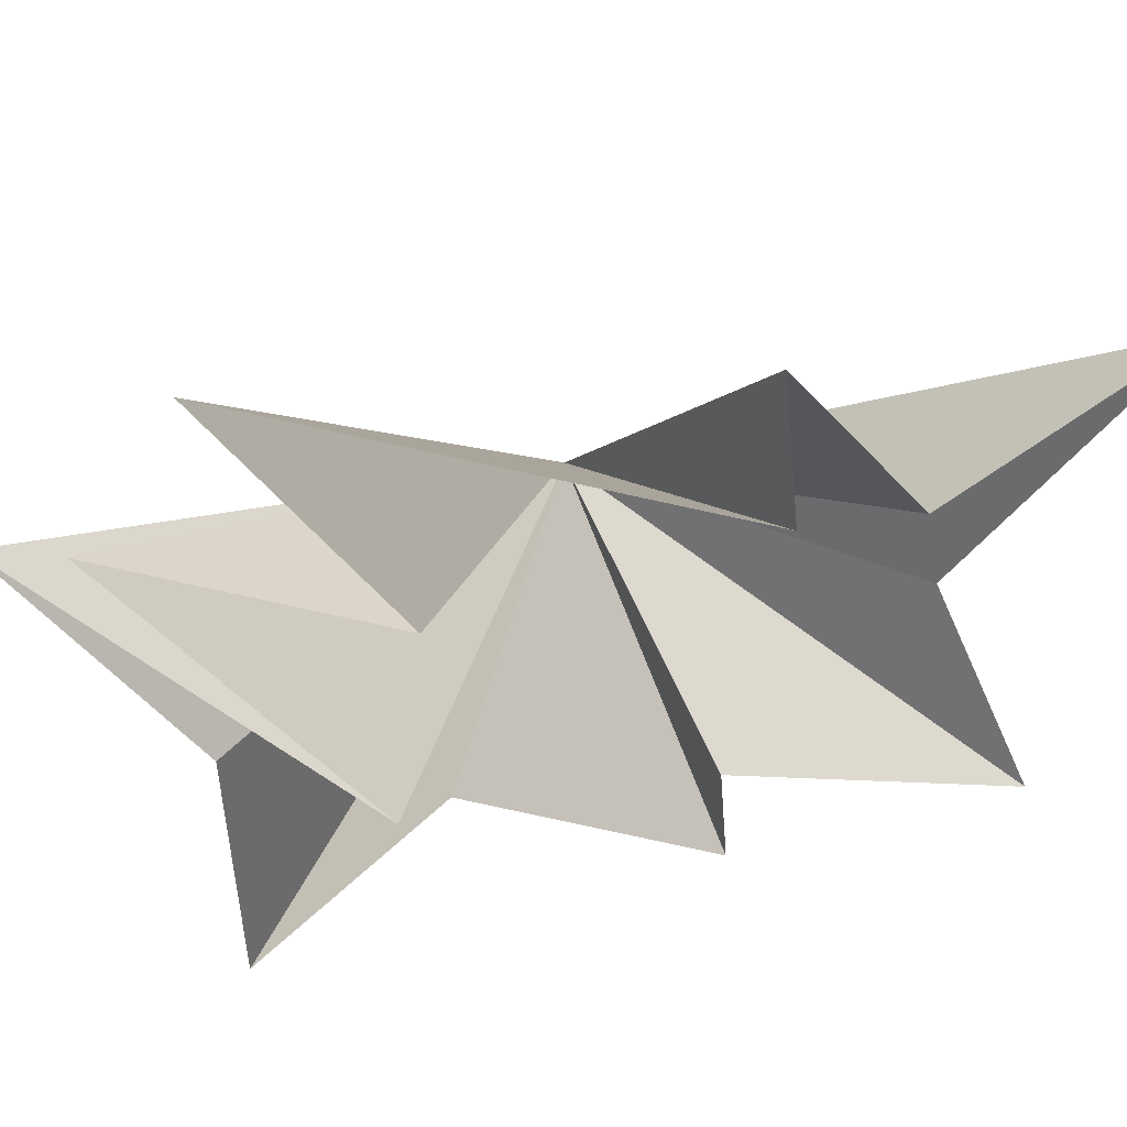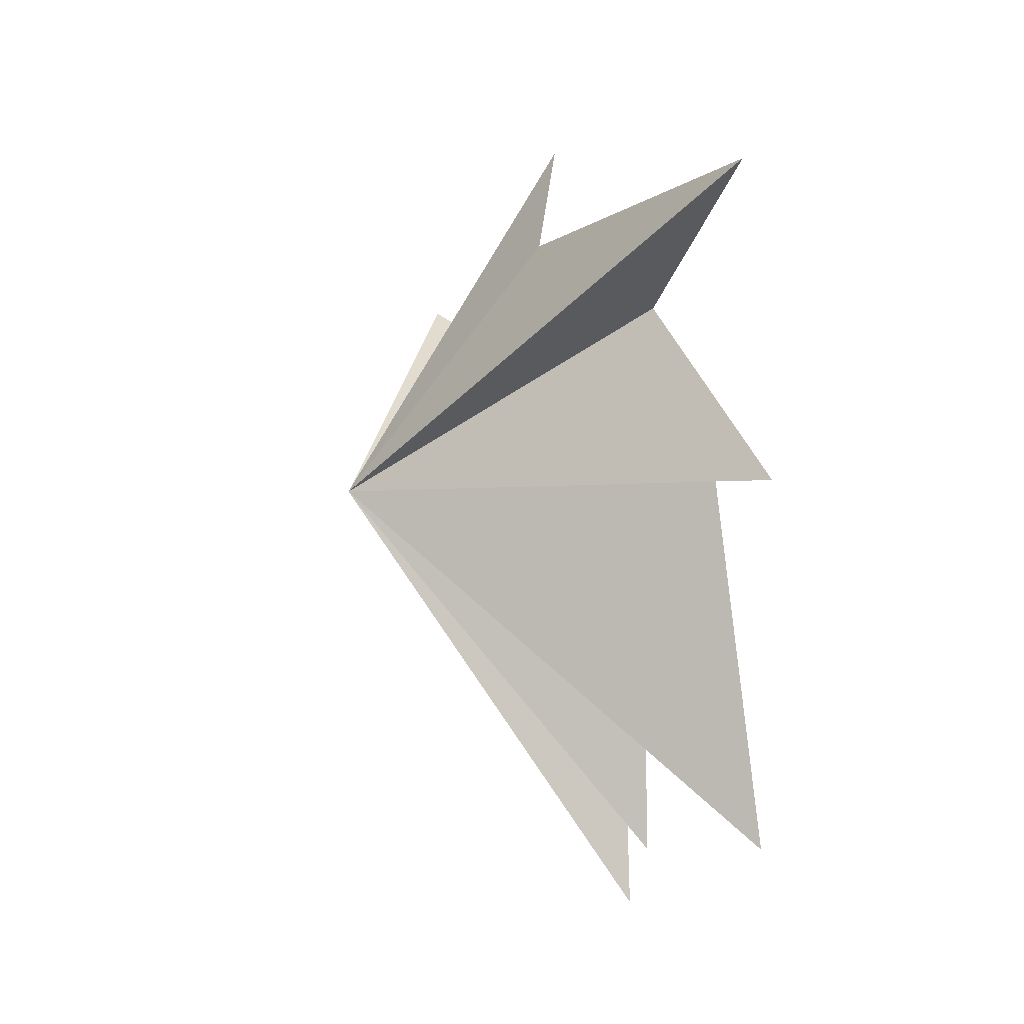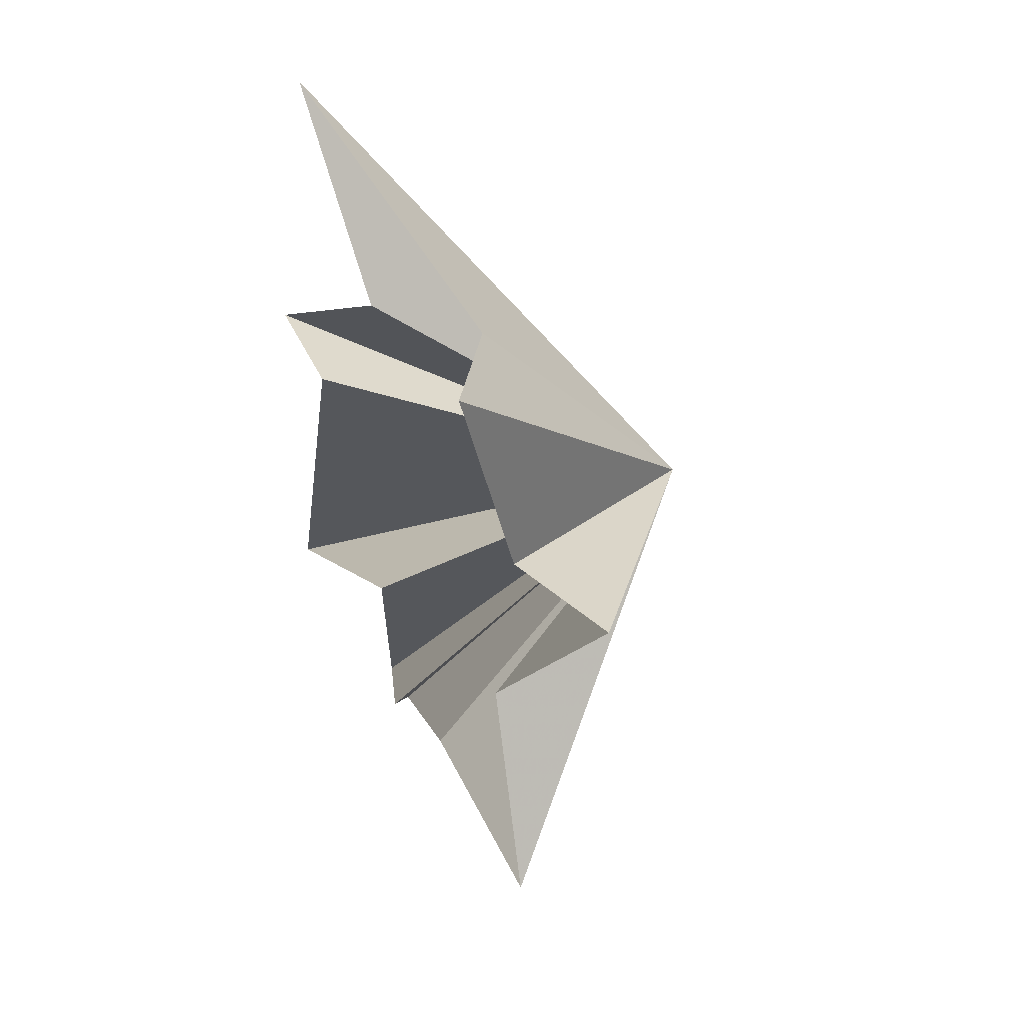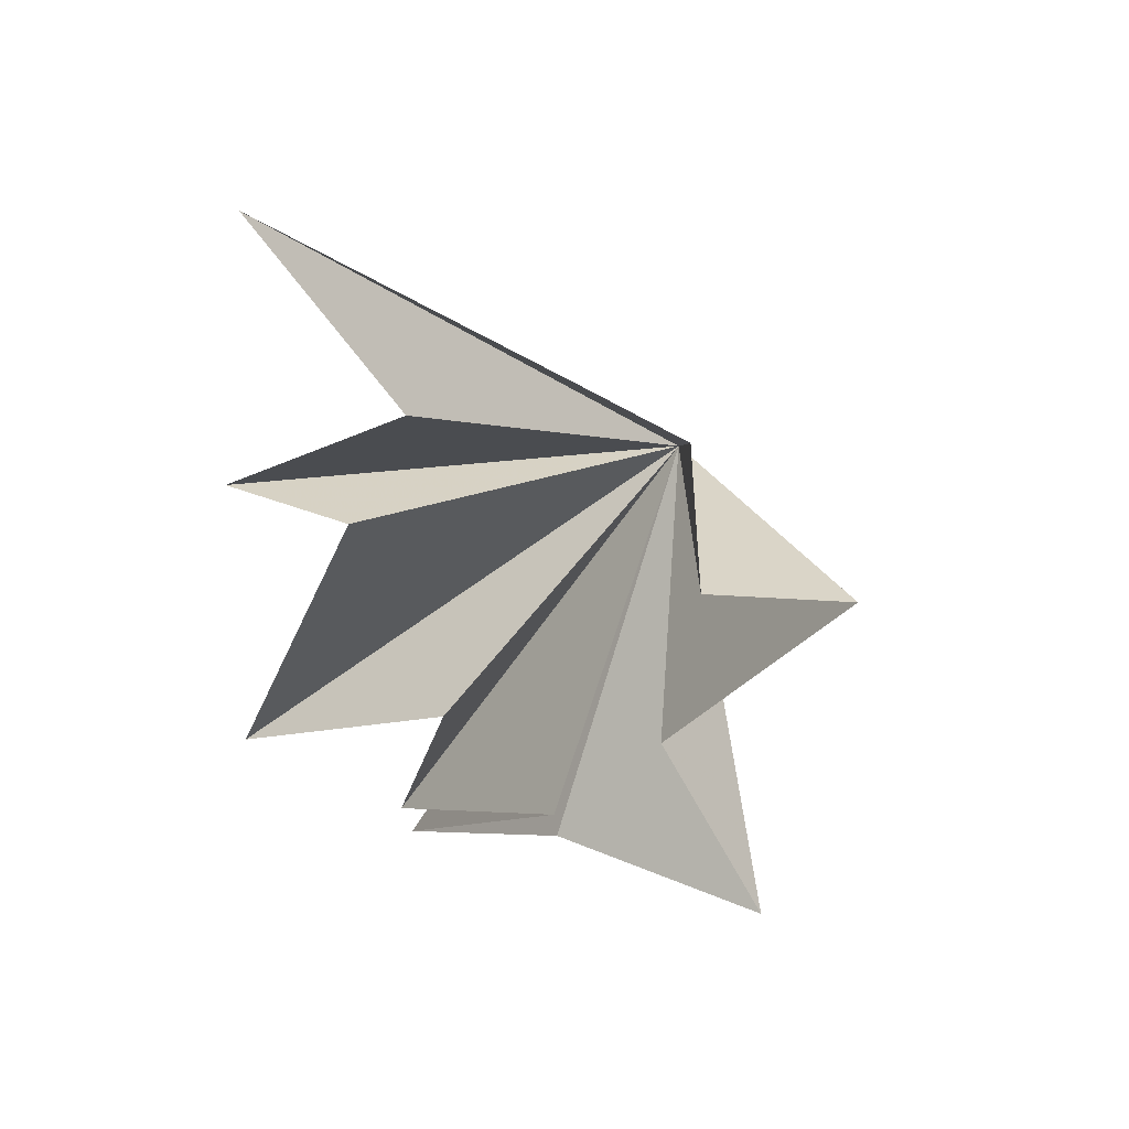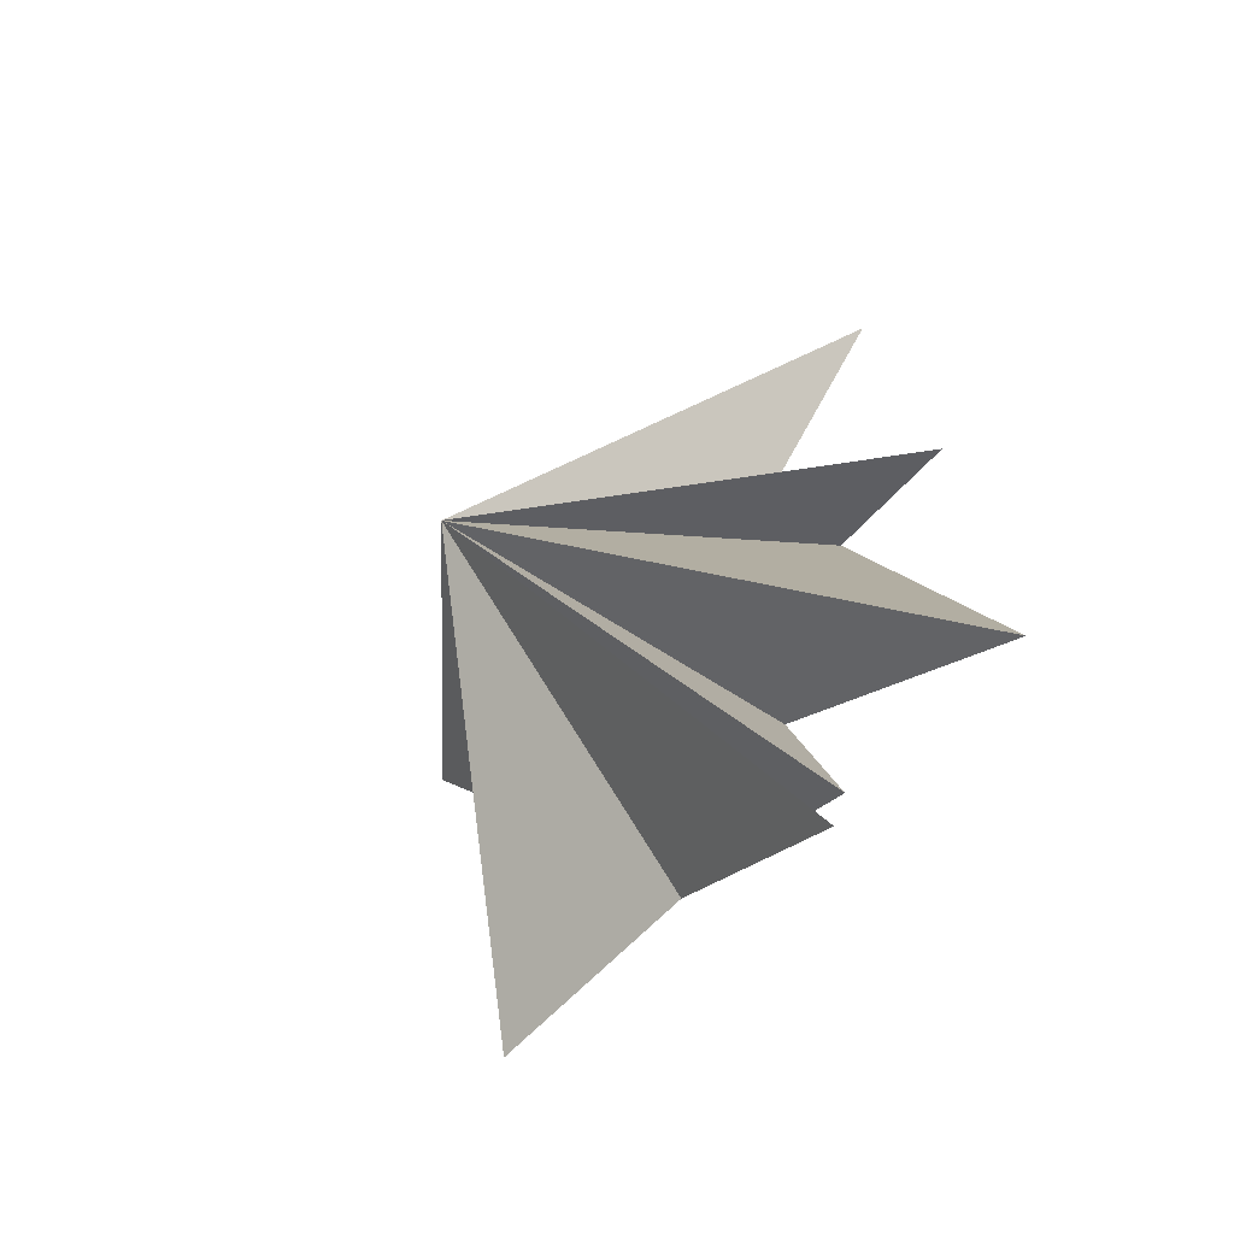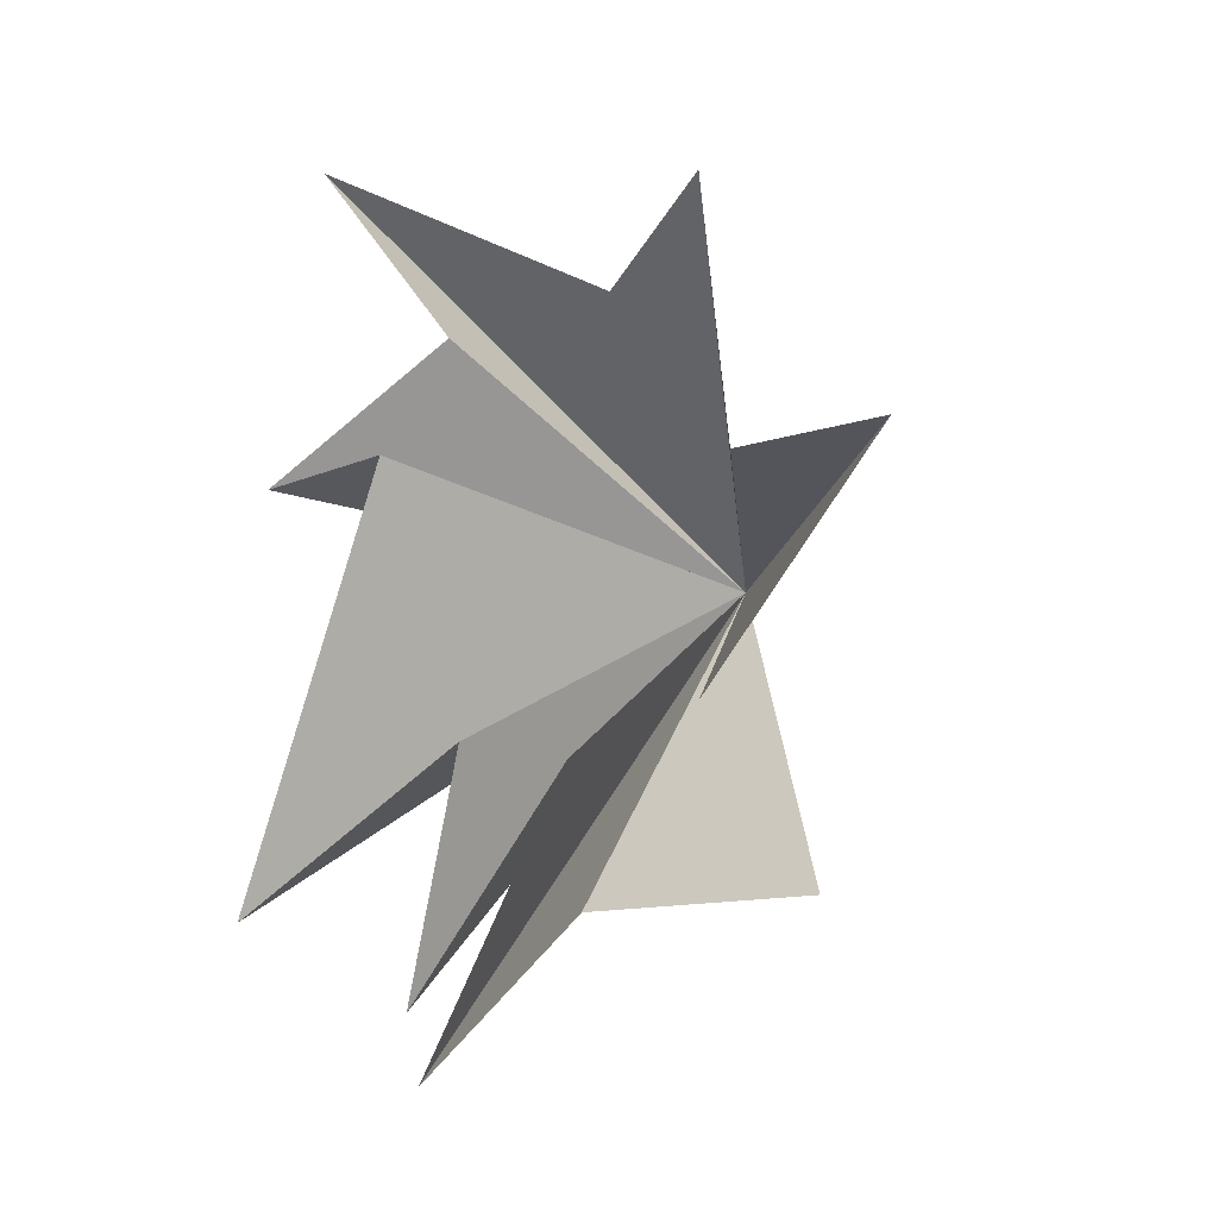
<metadata>
{"format":"obj","ext":"obj","renderer":"f3d","projection":"perspective","resolution":1024,"background":"white","views":[{"elev":40.5,"azim":-101.6,"up":"+Y"},{"elev":23.2,"azim":157.1,"up":"+Z"},{"elev":43.6,"azim":-23.1,"up":"+Z"},{"elev":45.7,"azim":-62.6,"up":"+Z"},{"elev":-60.8,"azim":139.7,"up":"+Z"},{"elev":-9.7,"azim":-55.3,"up":"+Z"}]}
</metadata>
<code>
v -0.3797 4.758 6.146
v 1.161 -0.3516 3.454
v -0.4021 -3.138 4.557
v 0.6312 -3.043 0.2494
v 1.345 -5.545 0.5955
v -0.06364 -0.6651 -7.02
v 0.462 -2.524 -3.762
v -0.02574 -4.929 -6.863
v -0.1175 2.086 2.737
v -0.9179 5.419 0.3704
v -0.9757 2.844 0.6312
v -0.7716 6.016 -7.067
v -0.4644 1.5 -4.229
v 0.1475 3.029 -8.579
v -1.198 -1.199 -4.741
v 0.5147 3.056 -9.787
v 5.175 -0.5372 -1.153
f 9 1 17
f 17 11 10
f 10 9 17
f 1 2 17
f 2 3 17
f 3 4 17
f 4 5 17
f 5 7 17
f 6 17 8
f 16 17 6
f 16 15 17
f 15 14 17
f 14 13 17
f 13 12 17
f 12 11 17
f 8 17 7

</code>
